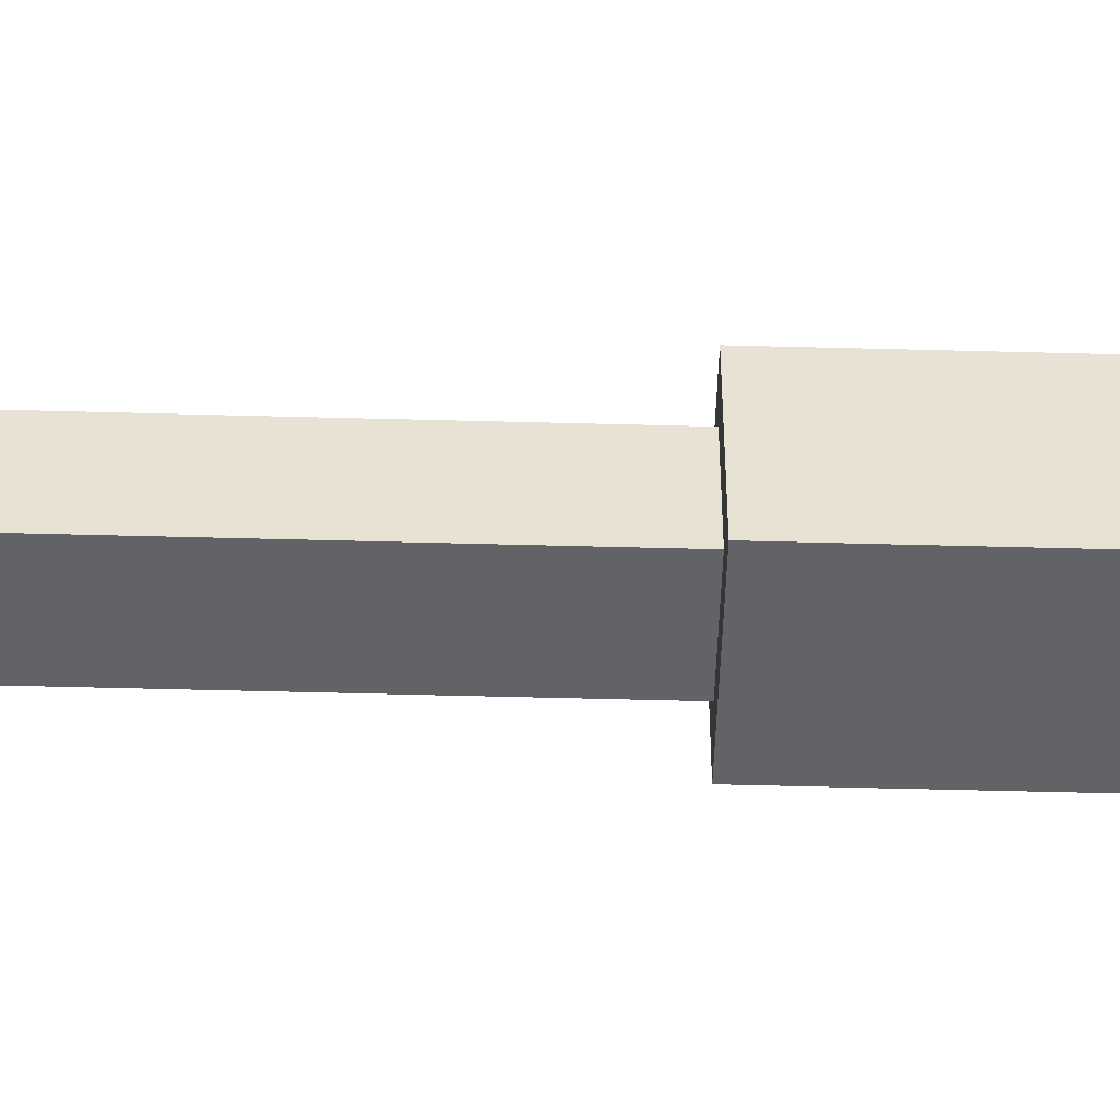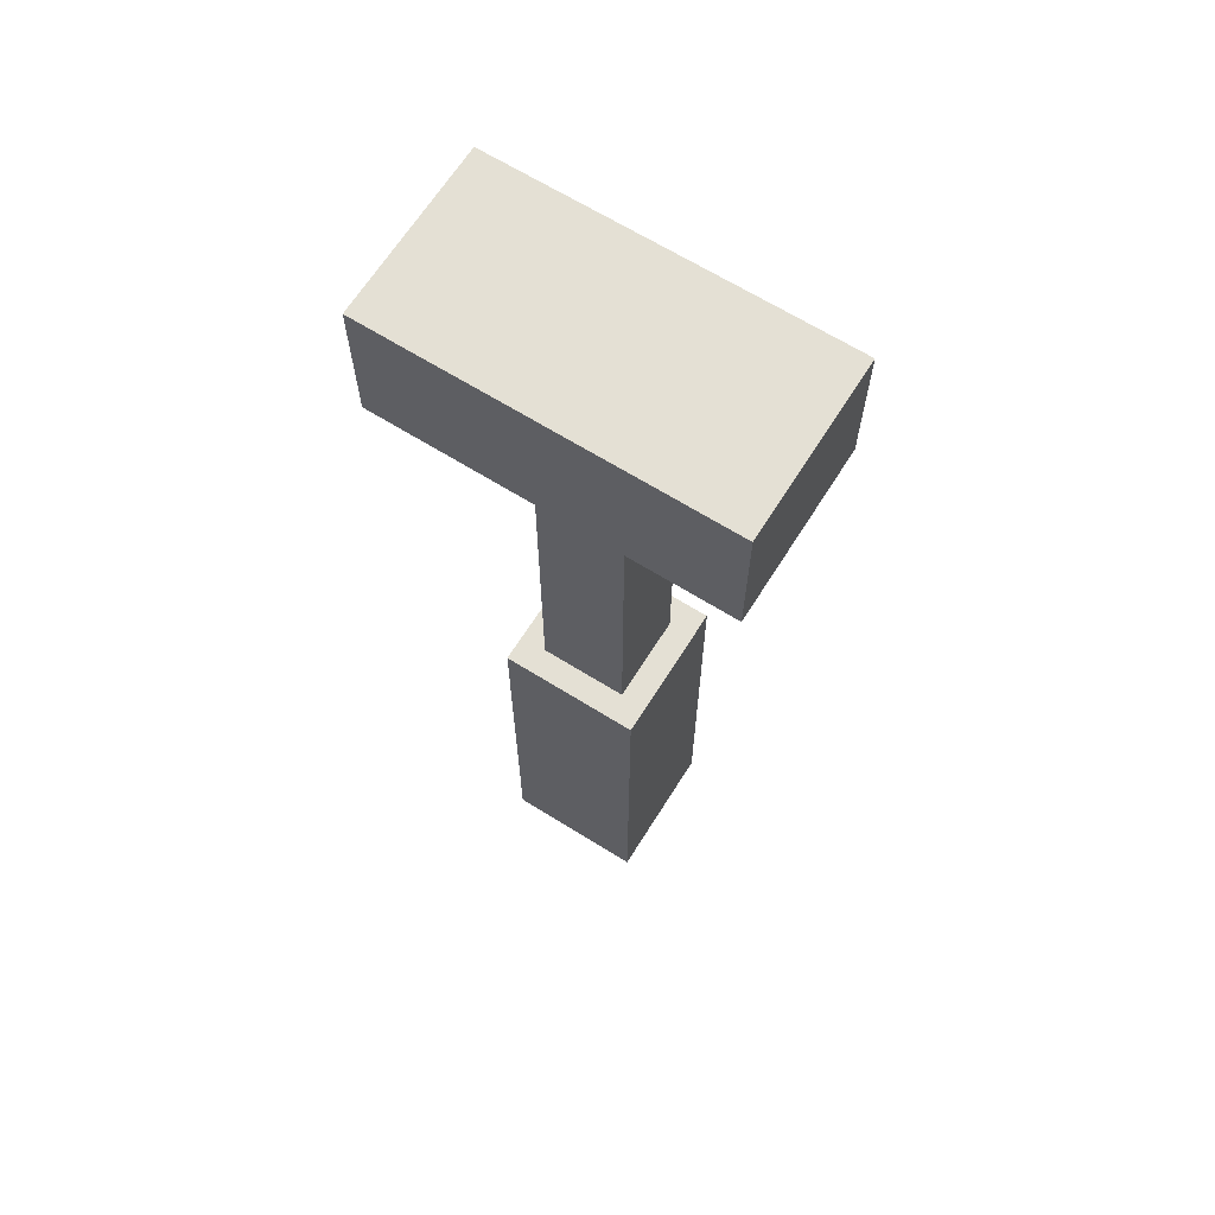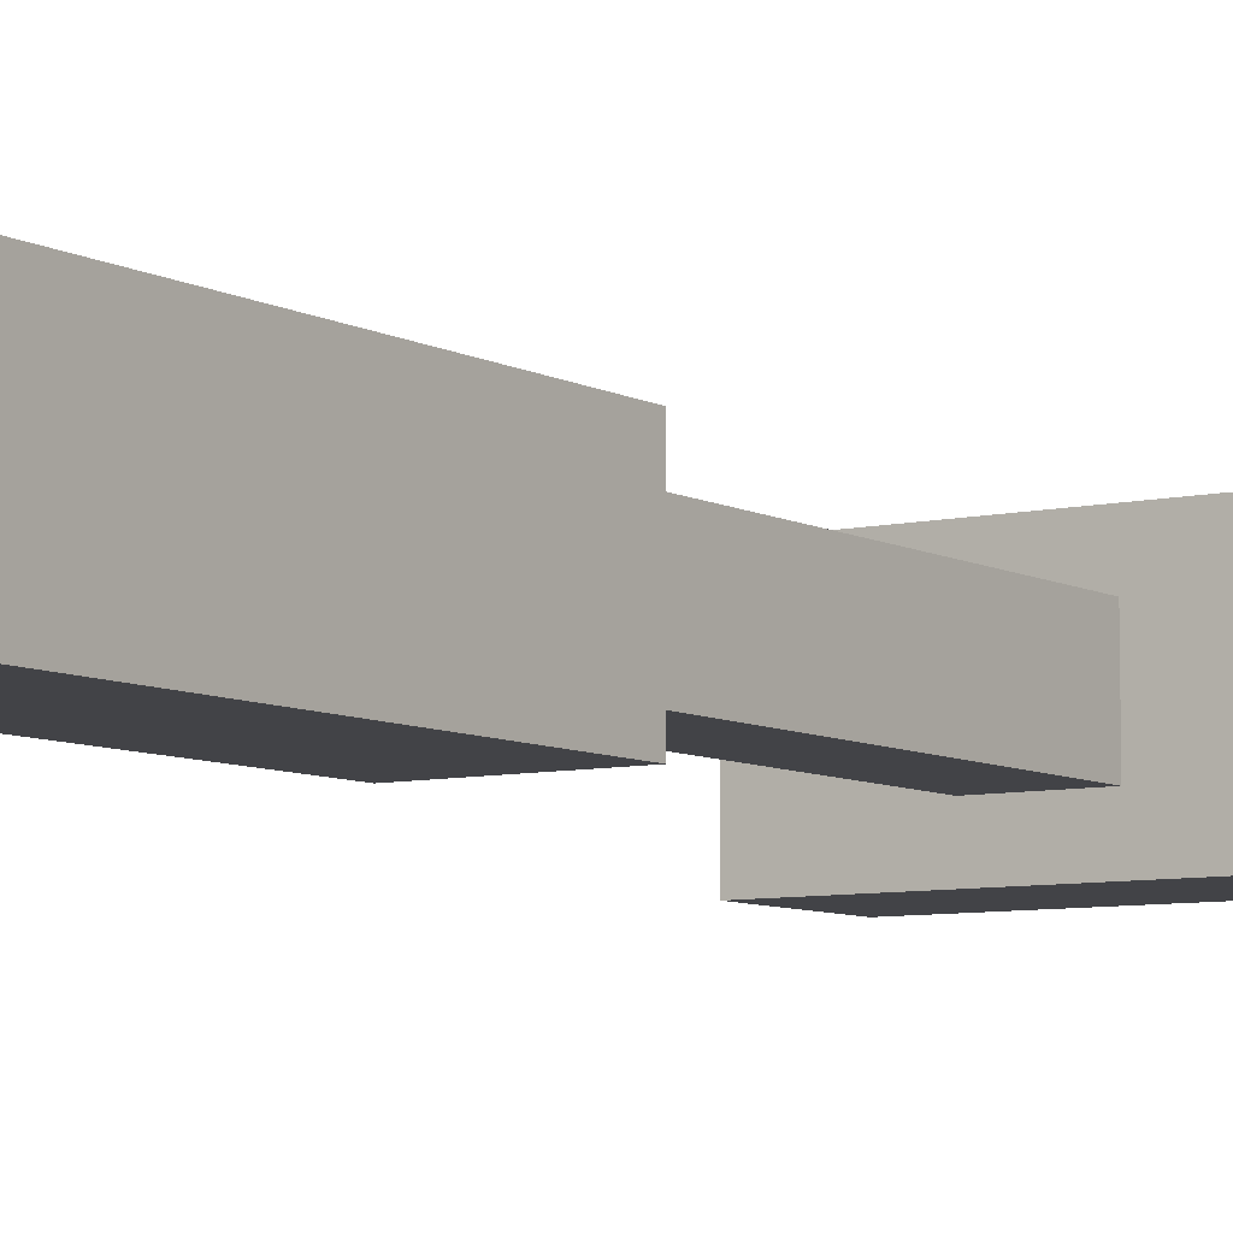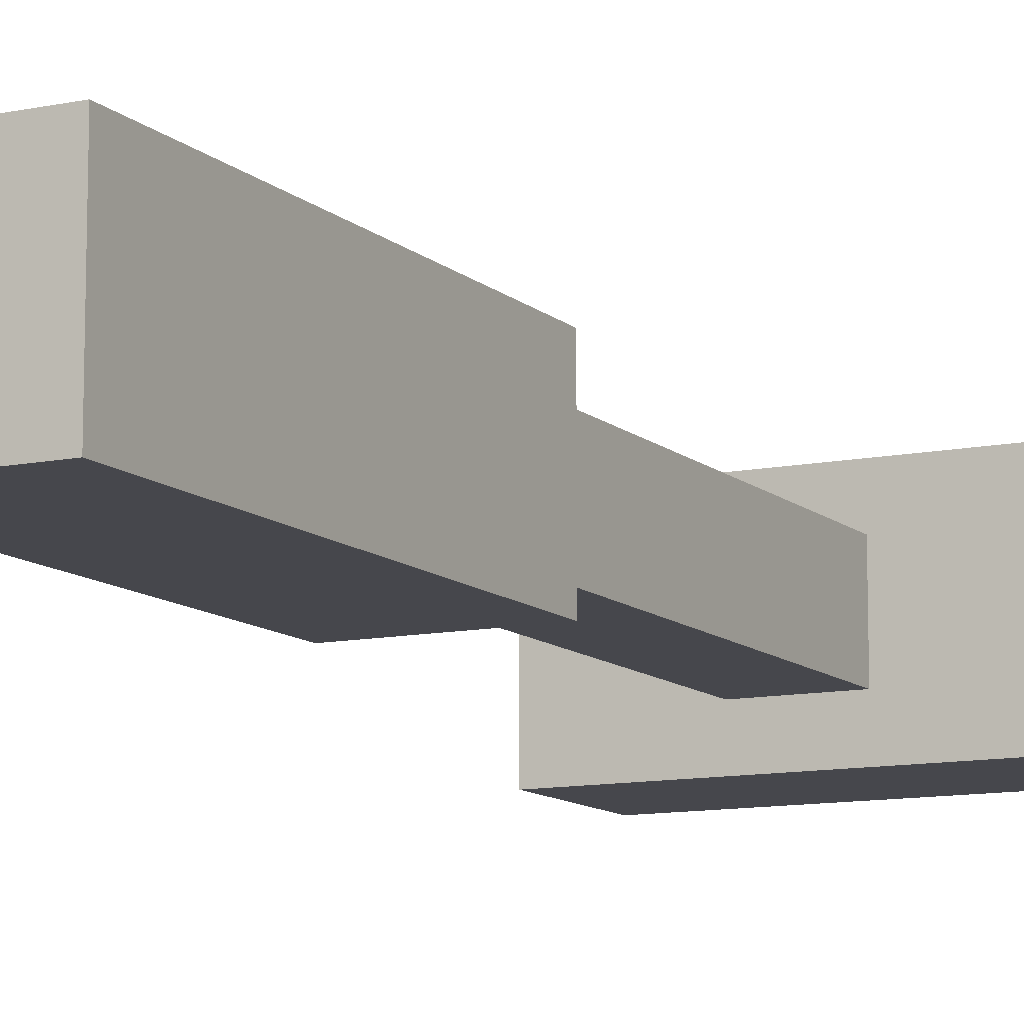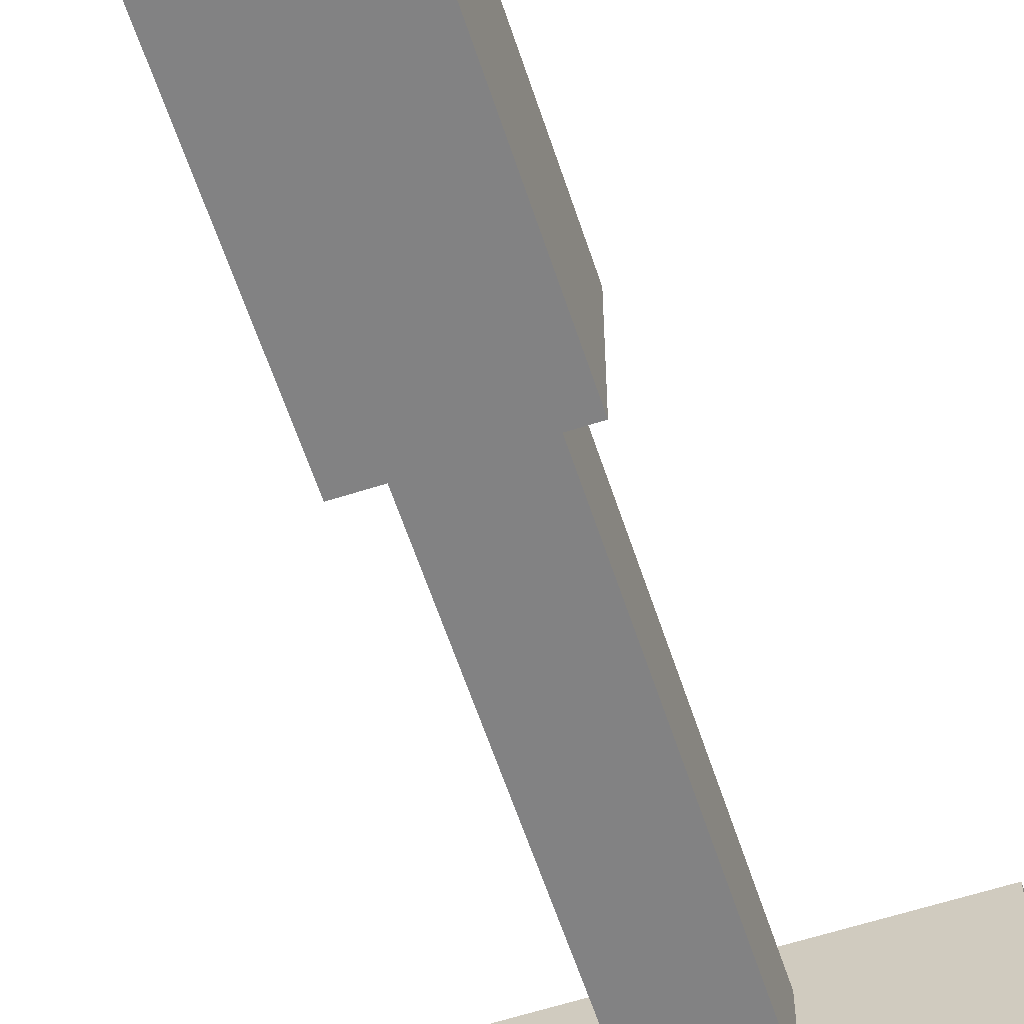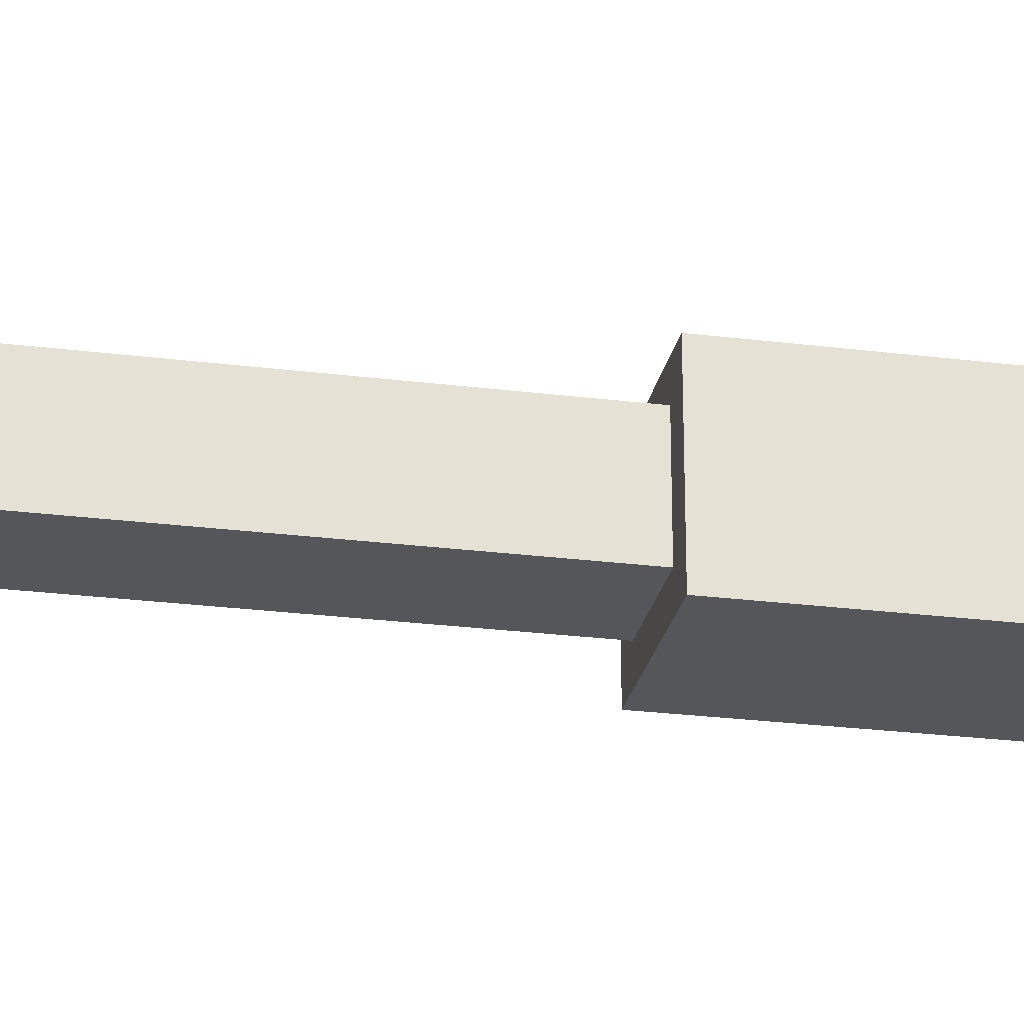
<metadata>
{"format":"obj","ext":"obj","renderer":"f3d","projection":"perspective","resolution":1024,"background":"white","views":[{"elev":-50.8,"azim":-91.7,"up":"+Z"},{"elev":66.1,"azim":32.1,"up":"+Y"},{"elev":-7.4,"azim":33.9,"up":"+Z"},{"elev":-11.0,"azim":27.2,"up":"+Z"},{"elev":-60.8,"azim":18.2,"up":"+Z"},{"elev":-25.9,"azim":-101.3,"up":"+Z"}]}
</metadata>
<code>
o Cube.002_Cube.006
v 5 10 2.5
v 5 14 2.5
v -5 10 2.5
v -5 14 2.5
v 5 10 -2.5
v 5 14 -2.5
v -5 10 -2.5
v -5 14 -2.5
f 1 2 4 3
f 3 4 8 7
f 7 8 6 5
f 5 6 2 1
f 3 7 5 1
f 8 4 2 6
o Cube.001
v -1.25 -2 1.25
v -1.25 10 1.25
v -1.25 -2 -1.25
v -1.25 10 -1.25
v 1.25 -2 1.25
v 1.25 10 1.25
v 1.25 -2 -1.25
v 1.25 10 -1.25
f 9 10 12 11
f 11 12 16 15
f 15 16 14 13
f 13 14 10 9
f 11 15 13 9
f 16 12 10 14
o Cube
v 2 -14 2
v 2 -2 2
v -2 -14 2
v -2 -2 2
v 2 -14 -2
v 2 -2 -2
v -2 -14 -2
v -2 -2 -2
f 17 18 20 19
f 19 20 24 23
f 23 24 22 21
f 21 22 18 17
f 19 23 21 17
f 24 20 18 22

</code>
